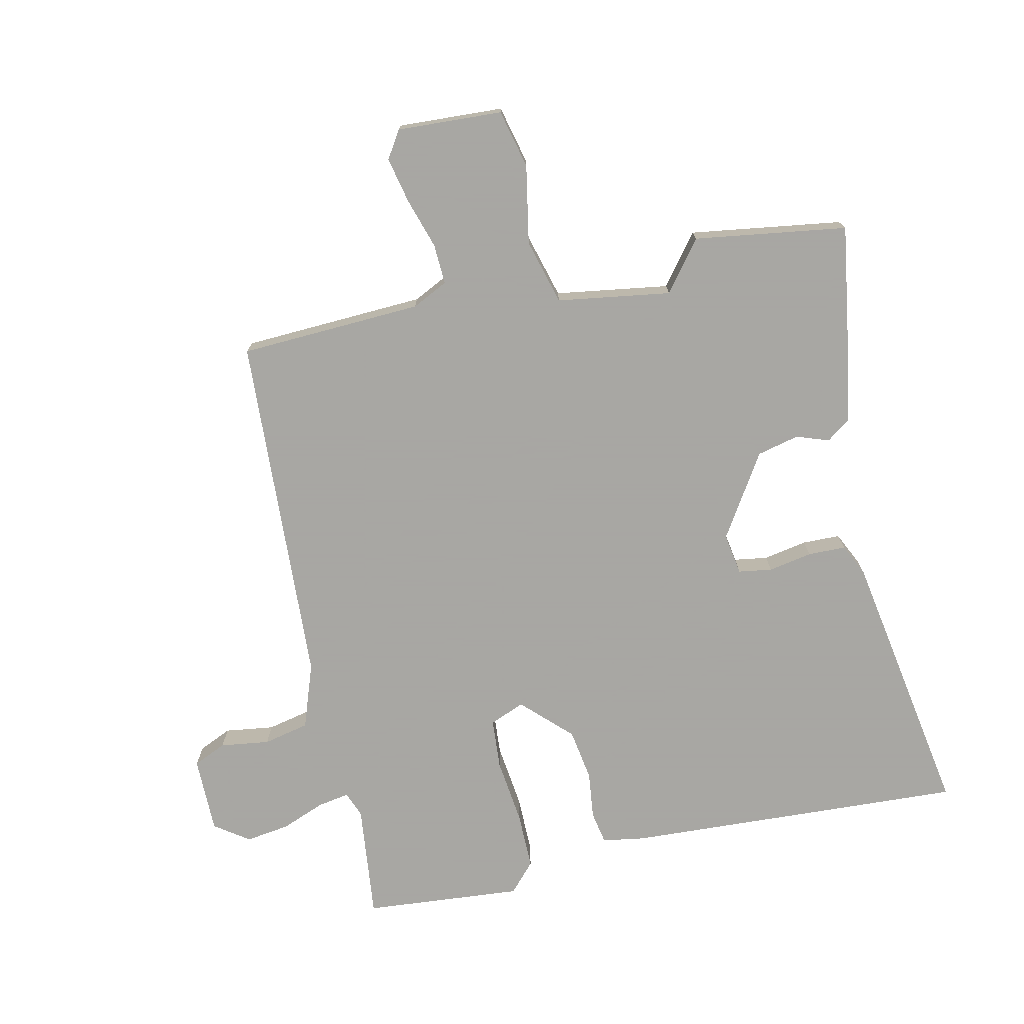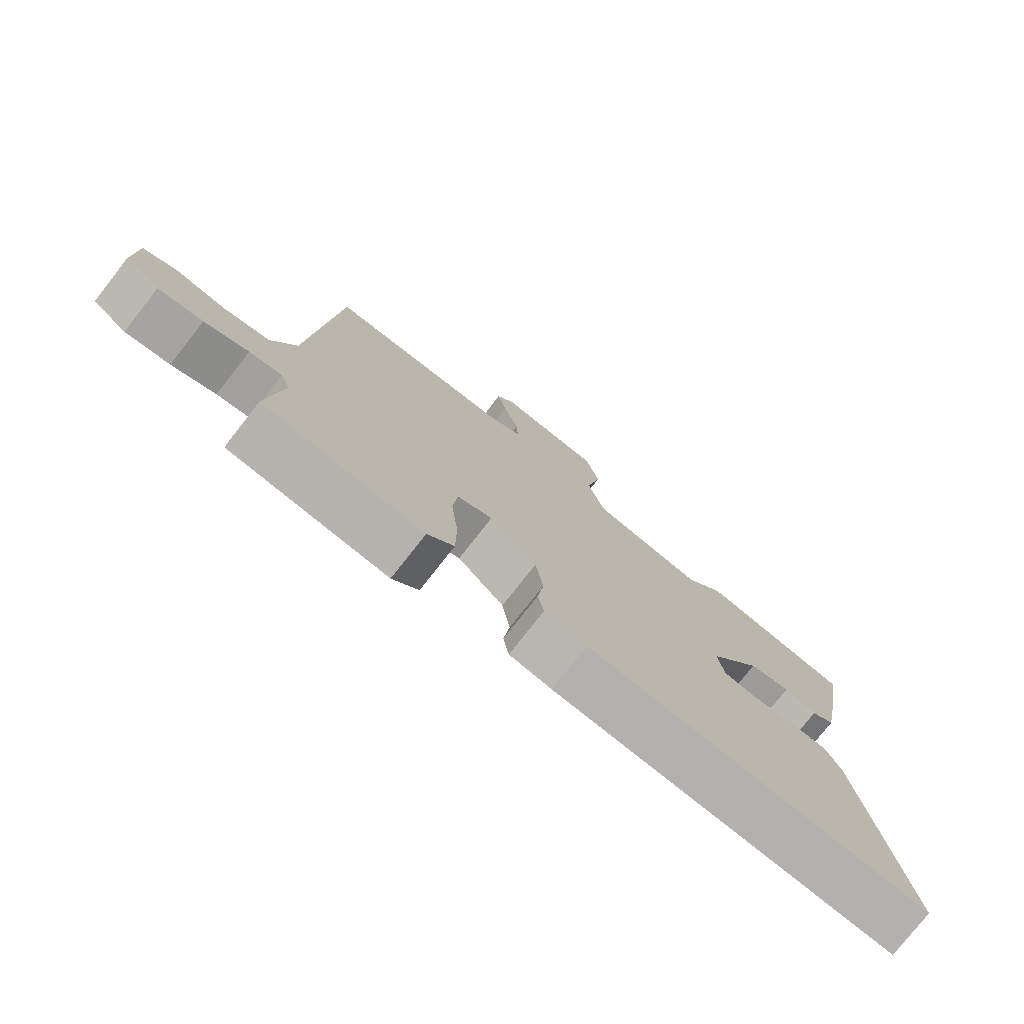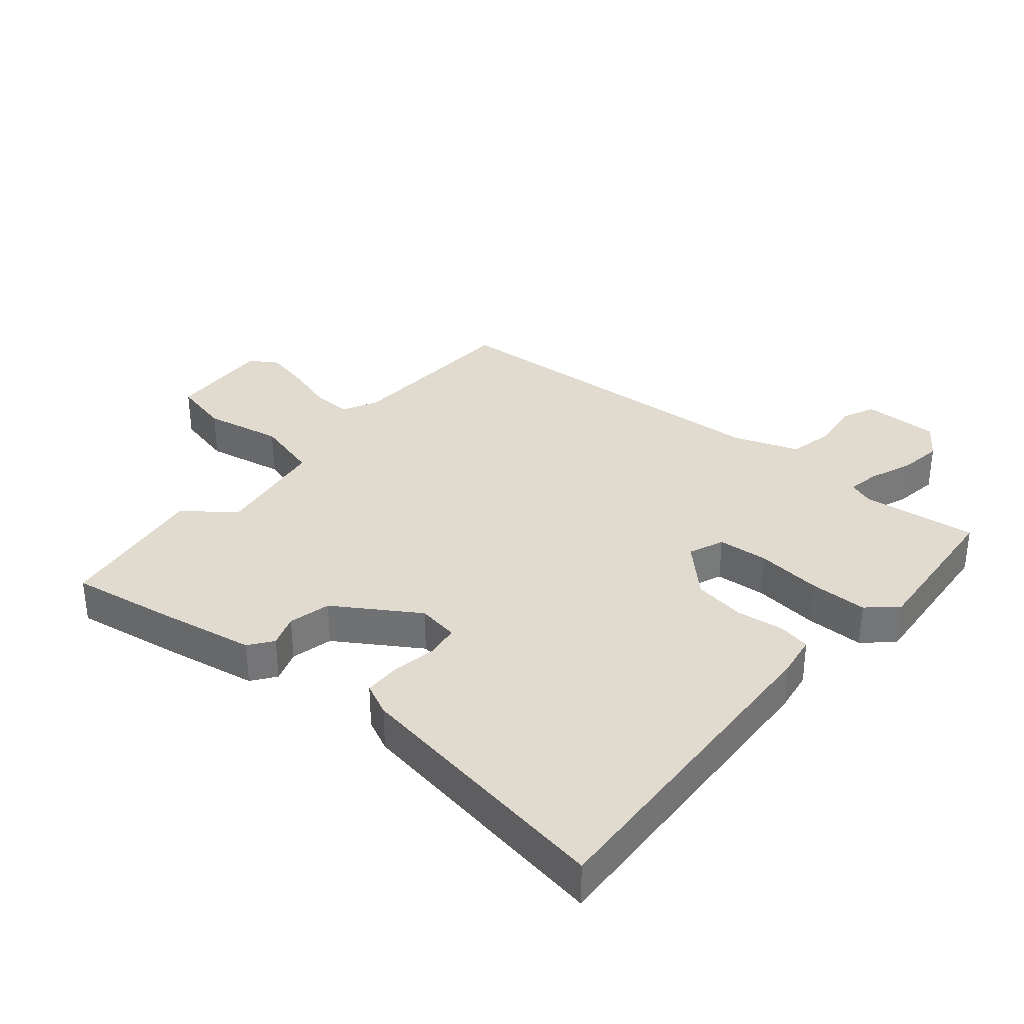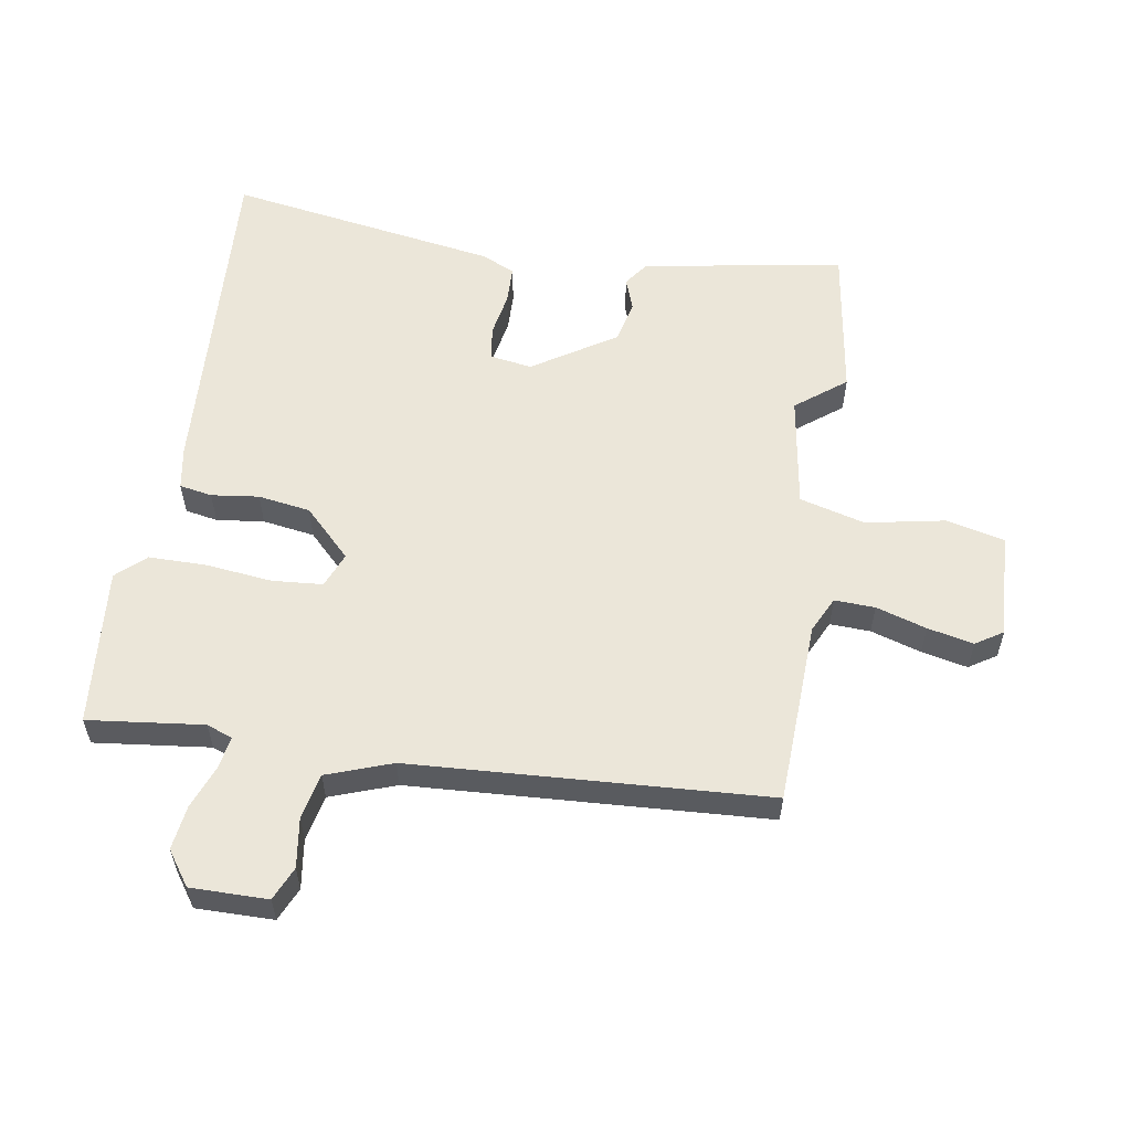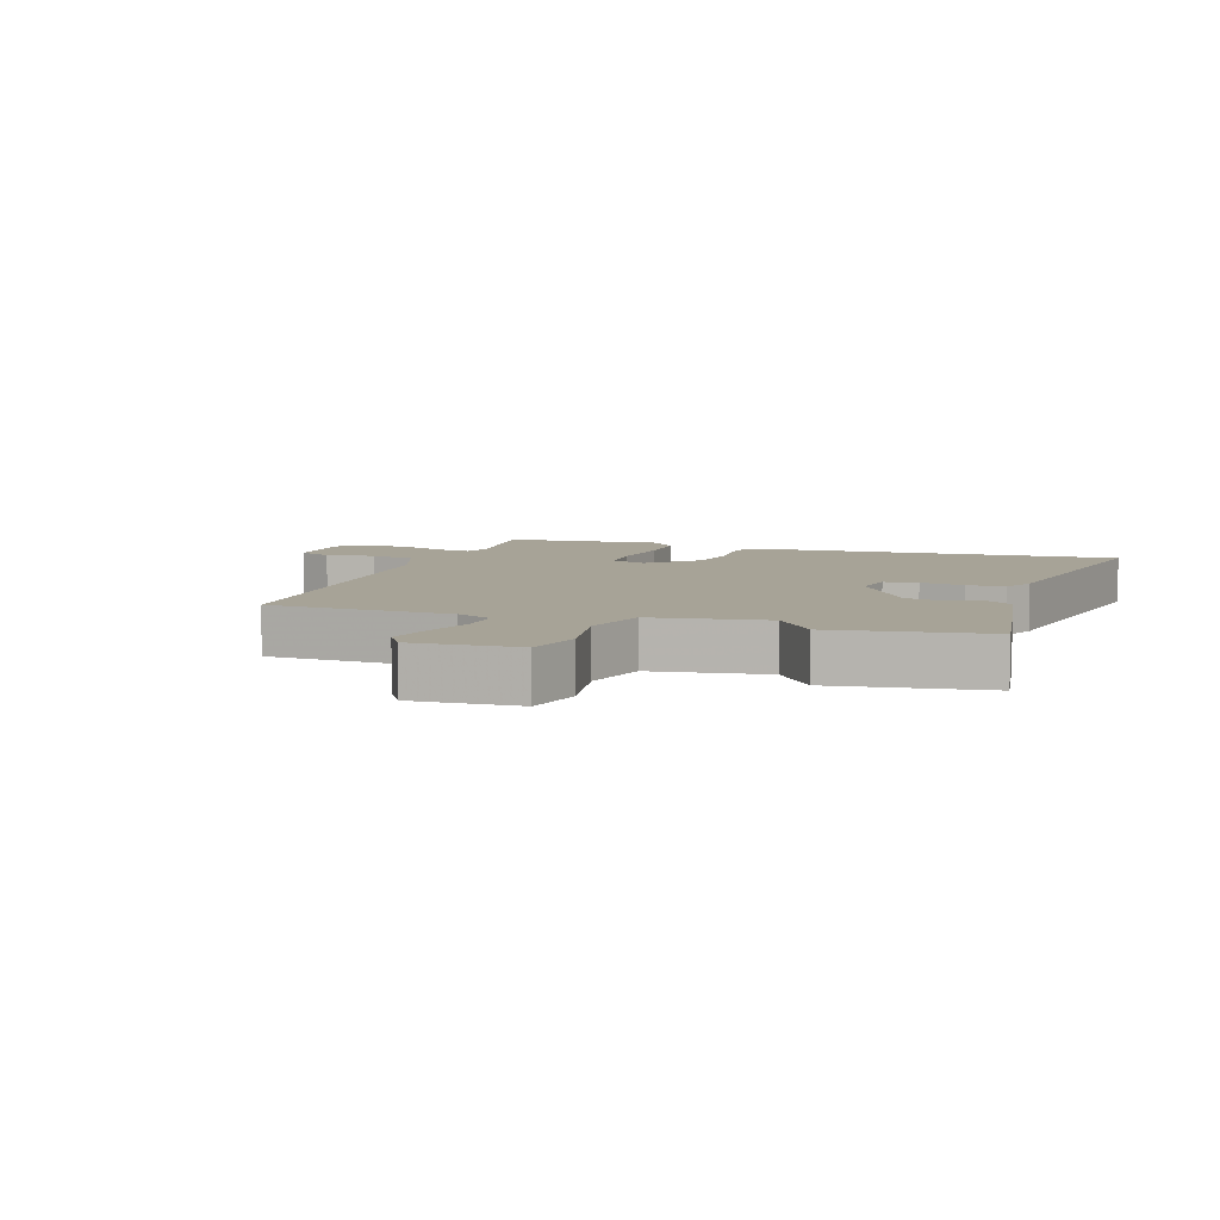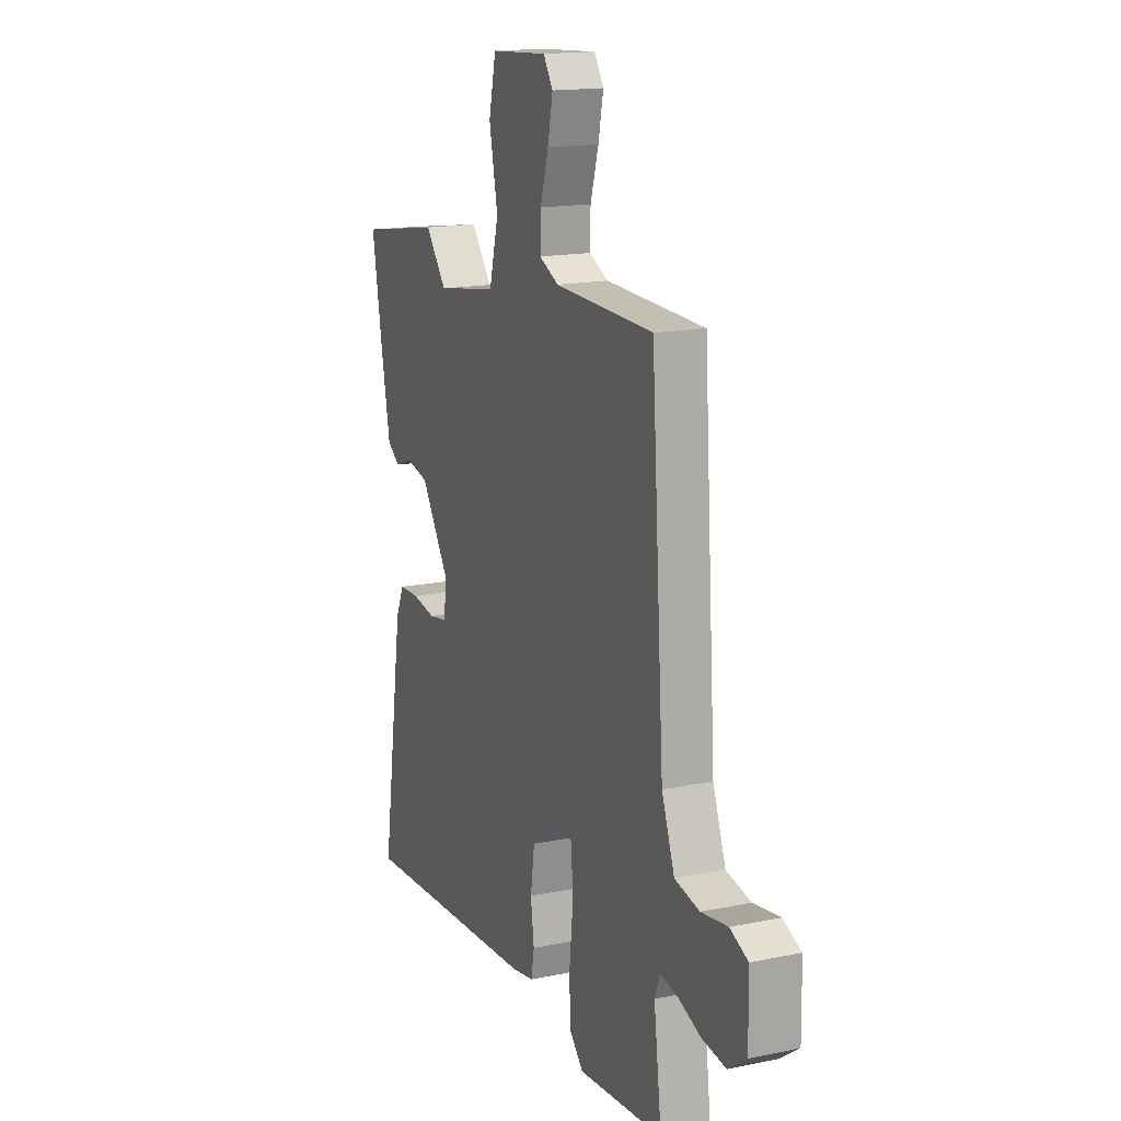
<metadata>
{"format":"obj","ext":"obj","renderer":"f3d","projection":"perspective","resolution":1024,"background":"white","views":[{"elev":-74.4,"azim":13.3,"up":"+Y"},{"elev":-77.4,"azim":-38.1,"up":"+Z"},{"elev":33.7,"azim":130.7,"up":"+Y"},{"elev":57.2,"azim":-80.3,"up":"+Y"},{"elev":6.7,"azim":19.5,"up":"+Y"},{"elev":16.2,"azim":-113.0,"up":"+Z"}]}
</metadata>
<code>
v 0.314 0.07 0.53
v 0.556 0.07 0.491
v 0.528 0.07 0.326
v 0.499 0.07 0.172
v 0.461 0.07 0.145
v 0.41 0.07 0.164
v 0.343 0.07 0.149
v 0.258 0.07 0.019
v 0.268 0.07 -0.047
v 0.321 0.07 -0.056
v 0.391 0.07 -0.044
v 0.451 0.07 -0.046
v 0.475 0.07 -0.098
v 0.541 0.07 -0.53
v 0 0.07 -0.494
v -0.067 0.07 -0.482
v -0.076 0.07 -0.43
v -0.066 0.07 -0.355
v -0.078 0.07 -0.272
v -0.152 0.07 -0.197
v -0.208 0.07 -0.219
v -0.215 0.07 -0.299
v -0.204 0.07 -0.404
v -0.205 0.07 -0.496
v -0.247 0.07 -0.541
v -0.499 0.07 -0.516
v -0.476 0.07 -0.333
v -0.491 0.07 -0.292
v -0.542 0.07 -0.3
v -0.611 0.07 -0.326
v -0.681 0.07 -0.335
v -0.735 0.07 -0.296
v -0.733 0.07 -0.174
v -0.68 0.07 -0.151
v -0.602 0.07 -0.163
v -0.529 0.07 -0.148
v -0.491 0.07 -0.045
v -0.453 0.07 0.518
v -0.162 0.07 0.527
v -0.105 0.07 0.554
v -0.107 0.07 0.618
v -0.131 0.07 0.698
v -0.146 0.07 0.771
v -0.118 0.07 0.814
v 0.049 0.07 0.803
v 0.07 0.07 0.71
v 0.045 0.07 0.586
v 0.072 0.07 0.482
v 0.252 0.07 0.452
v 0.314 0 0.53
v 0.556 0 0.491
v 0.528 0 0.326
v 0.499 0 0.172
v 0.461 0 0.145
v 0.41 0 0.164
v 0.343 0 0.149
v 0.258 0 0.019
v 0.268 0 -0.047
v 0.321 0 -0.056
v 0.391 0 -0.044
v 0.451 0 -0.046
v 0.475 0 -0.098
v 0.541 0 -0.53
v 0 0 -0.494
v -0.067 0 -0.482
v -0.076 0 -0.43
v -0.066 0 -0.355
v -0.078 0 -0.272
v -0.152 0 -0.197
v -0.208 0 -0.219
v -0.215 0 -0.299
v -0.204 0 -0.404
v -0.205 0 -0.496
v -0.247 0 -0.541
v -0.499 0 -0.516
v -0.476 0 -0.333
v -0.491 0 -0.292
v -0.542 0 -0.3
v -0.611 0 -0.326
v -0.681 0 -0.335
v -0.735 0 -0.296
v -0.733 0 -0.174
v -0.68 0 -0.151
v -0.602 0 -0.163
v -0.529 0 -0.148
v -0.491 0 -0.045
v -0.453 0 0.518
v -0.162 0 0.527
v -0.105 0 0.554
v -0.107 0 0.618
v -0.131 0 0.698
v -0.146 0 0.771
v -0.118 0 0.814
v 0.049 0 0.803
v 0.07 0 0.71
v 0.045 0 0.586
v 0.072 0 0.482
v 0.252 0 0.452
f 45 46 47
f 44 45 47
f 43 44 47
f 42 43 47
f 41 42 47
f 40 41 47 48
f 39 40 48
f 37 38 39 48
f 36 37 48 49
f 33 34 35
f 32 33 35
f 31 32 35
f 30 31 35
f 29 30 35
f 28 29 35 36
f 27 28 36 49
f 25 26 27
f 24 25 27
f 23 24 27
f 22 23 27
f 21 22 27
f 16 17 18
f 15 16 18
f 14 15 18
f 13 14 18
f 12 13 18
f 11 12 18
f 10 11 18
f 9 10 18 19
f 8 9 19 20
f 4 5 6
f 3 4 6
f 2 3 6
f 1 2 6
f 49 1 6
f 49 6 7
f 49 7 8
f 27 49 8
f 21 27 8
f 8 20 21
f 96 95 94
f 96 94 93
f 96 93 92
f 96 92 91
f 96 91 90
f 97 96 90 89
f 97 89 88
f 97 88 87 86
f 98 97 86 85
f 84 83 82
f 84 82 81
f 84 81 80
f 84 80 79
f 84 79 78
f 85 84 78 77
f 98 85 77 76
f 76 75 74
f 76 74 73
f 76 73 72
f 76 72 71
f 76 71 70
f 67 66 65
f 67 65 64
f 67 64 63
f 67 63 62
f 67 62 61
f 67 61 60
f 67 60 59
f 68 67 59 58
f 69 68 58 57
f 55 54 53
f 55 53 52
f 55 52 51
f 55 51 50
f 55 50 98
f 56 55 98
f 57 56 98
f 57 98 76
f 57 76 70
f 70 69 57
f 1 50 51 2
f 2 51 52 3
f 3 52 53 4
f 4 53 54 5
f 5 54 55 6
f 6 55 56 7
f 7 56 57 8
f 8 57 58 9
f 9 58 59 10
f 10 59 60 11
f 11 60 61 12
f 12 61 62 13
f 13 62 63 14
f 14 63 64 15
f 15 64 65 16
f 16 65 66 17
f 17 66 67 18
f 18 67 68 19
f 19 68 69 20
f 20 69 70 21
f 21 70 71 22
f 22 71 72 23
f 23 72 73 24
f 24 73 74 25
f 25 74 75 26
f 26 75 76 27
f 27 76 77 28
f 28 77 78 29
f 29 78 79 30
f 30 79 80 31
f 31 80 81 32
f 32 81 82 33
f 33 82 83 34
f 34 83 84 35
f 35 84 85 36
f 36 85 86 37
f 37 86 87 38
f 38 87 88 39
f 39 88 89 40
f 40 89 90 41
f 41 90 91 42
f 42 91 92 43
f 43 92 93 44
f 44 93 94 45
f 45 94 95 46
f 46 95 96 47
f 47 96 97 48
f 48 97 98 49
f 49 98 50 1

</code>
